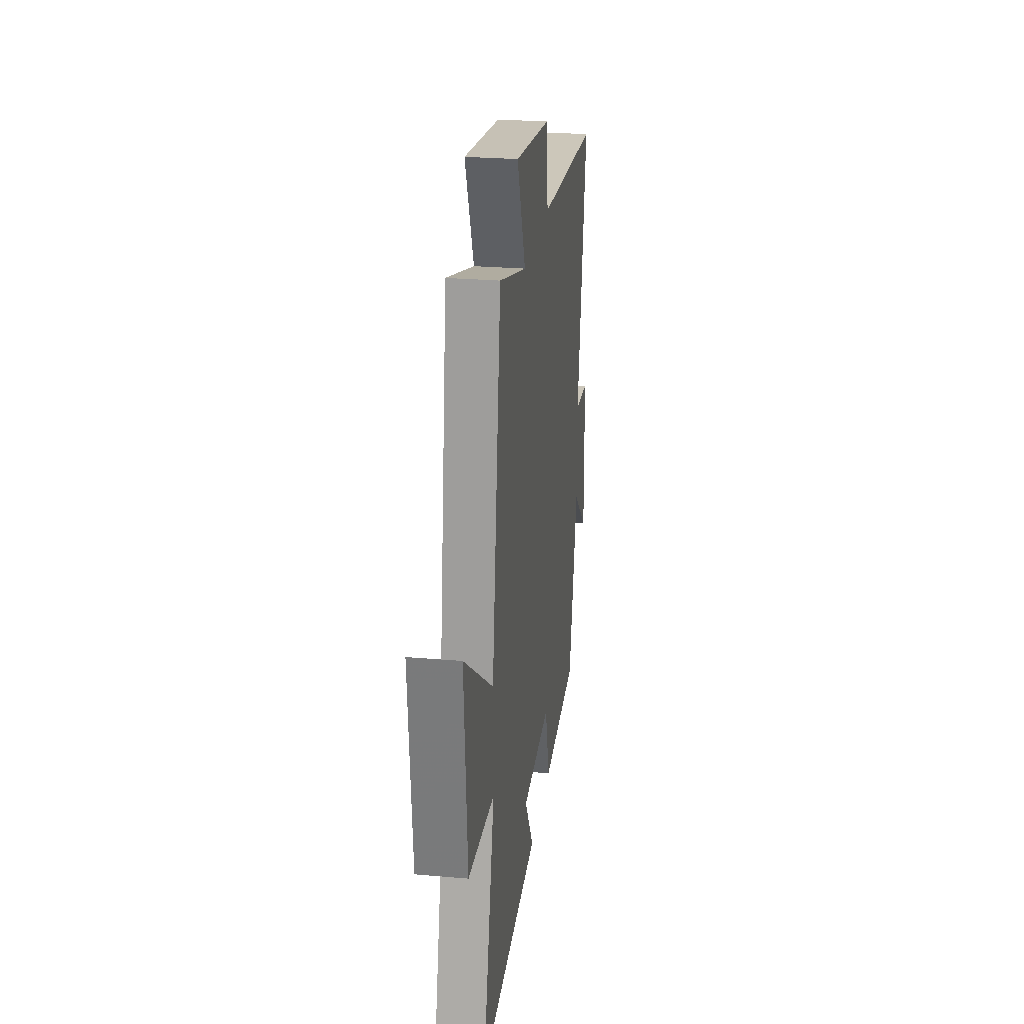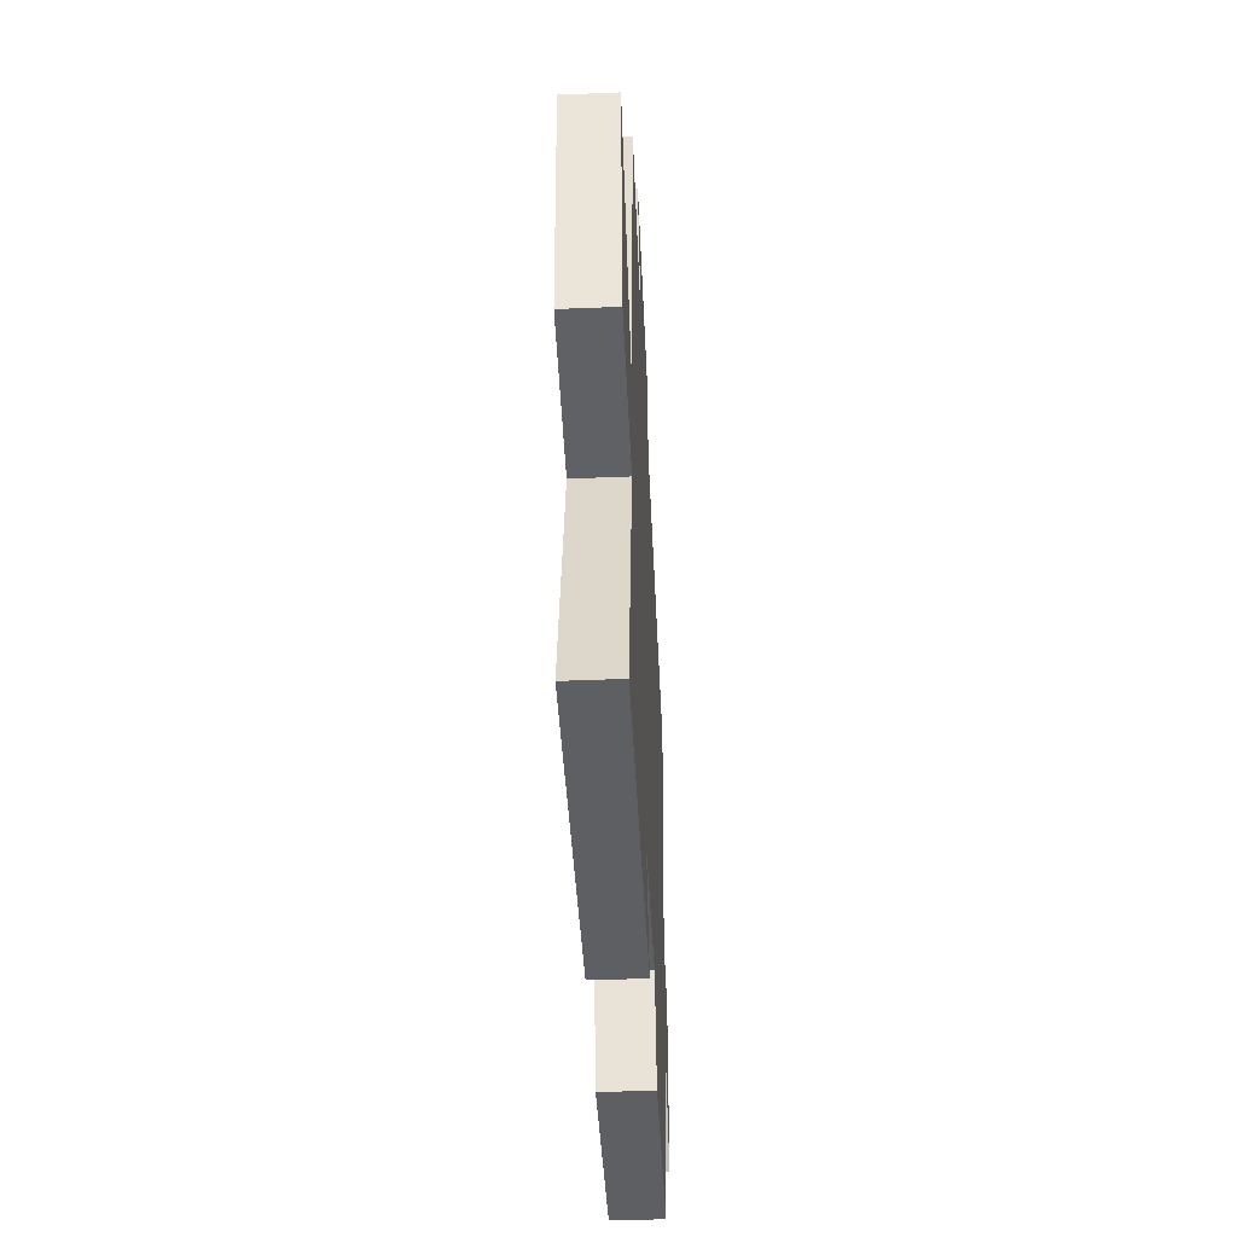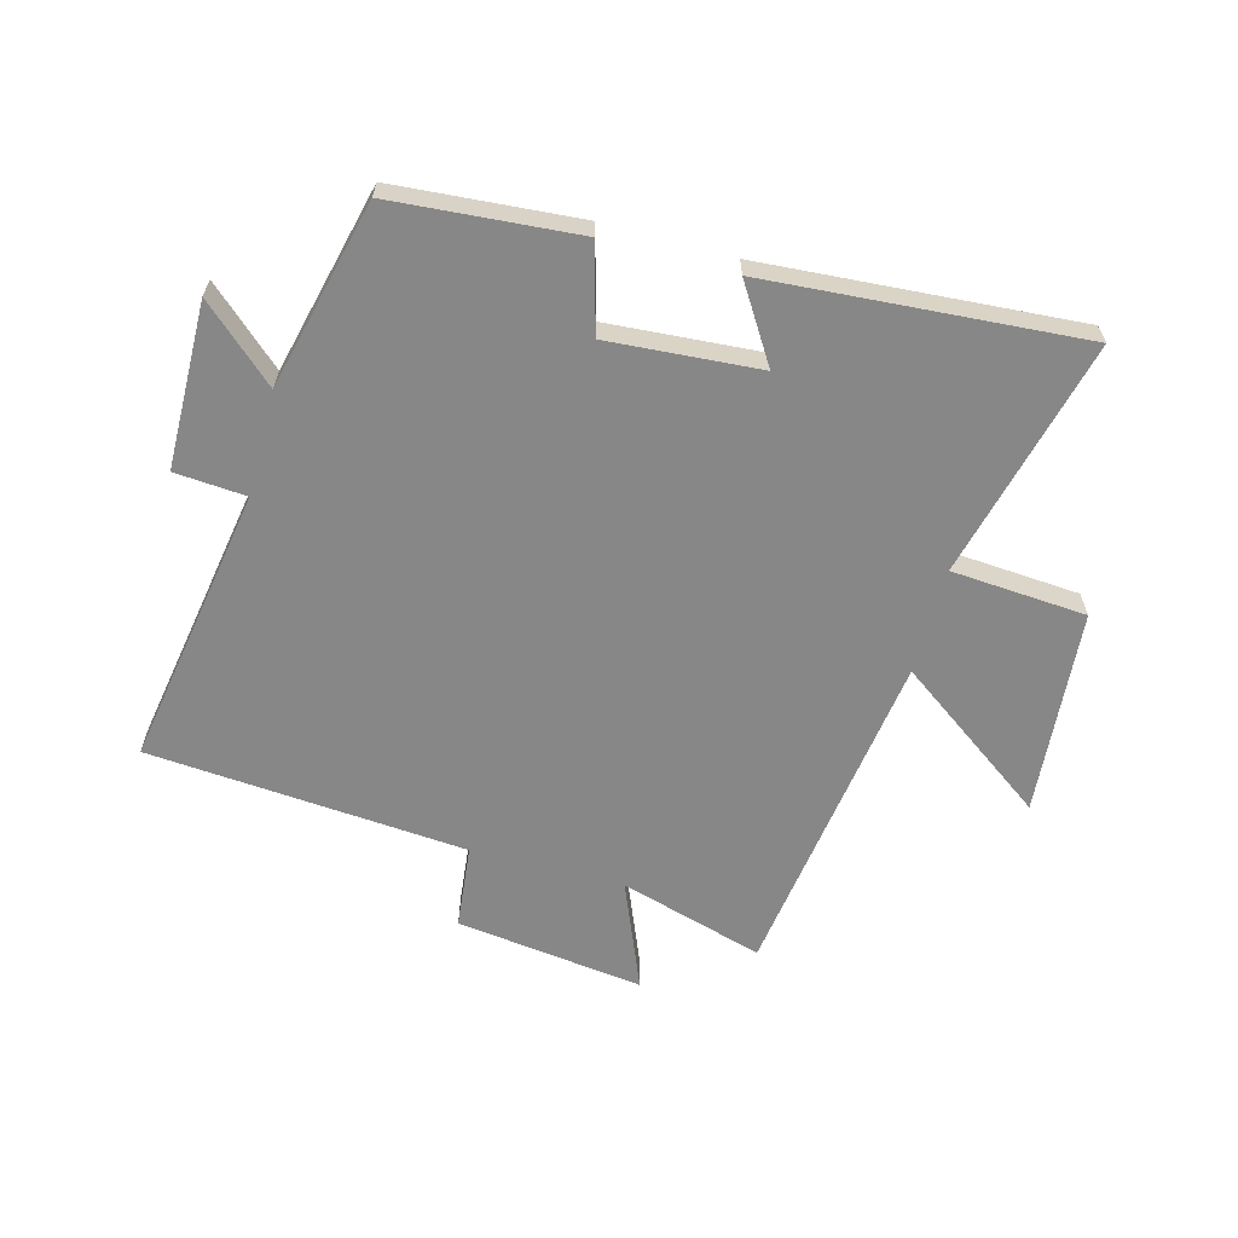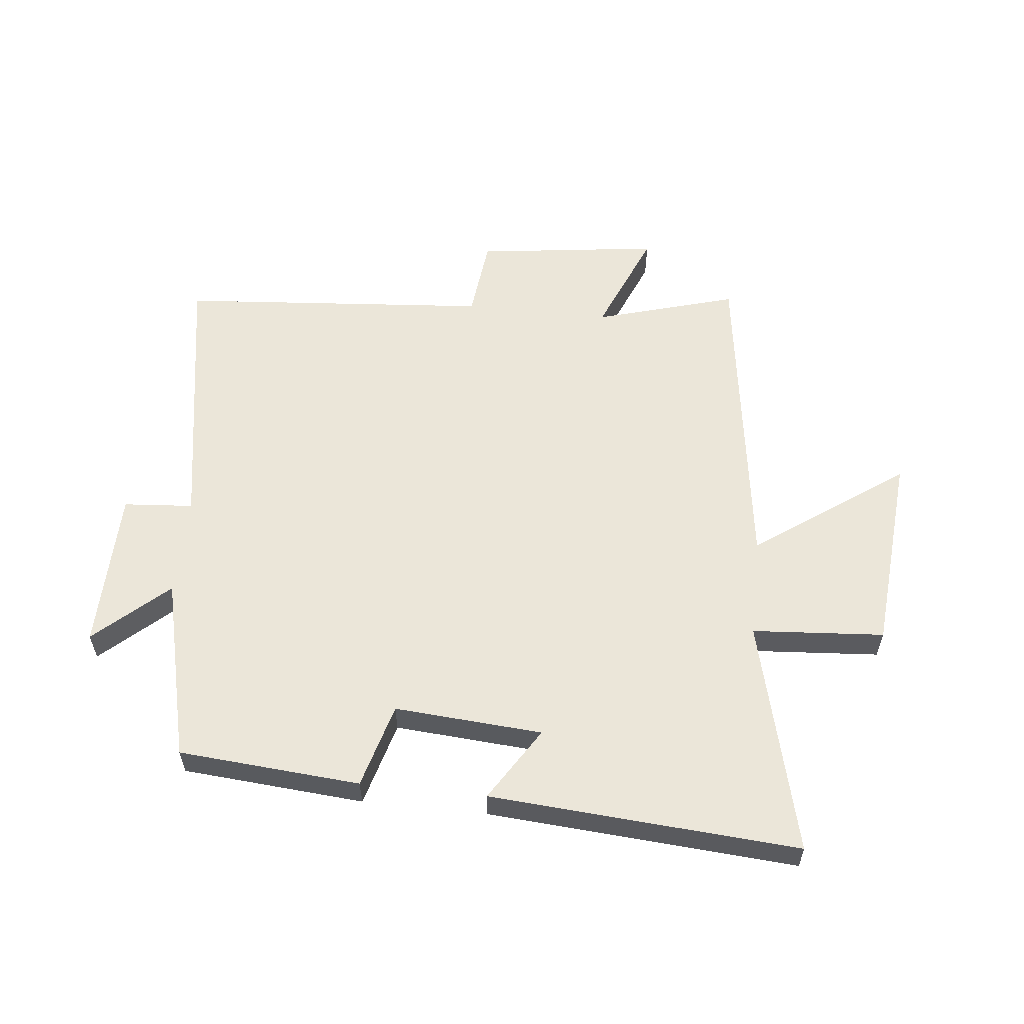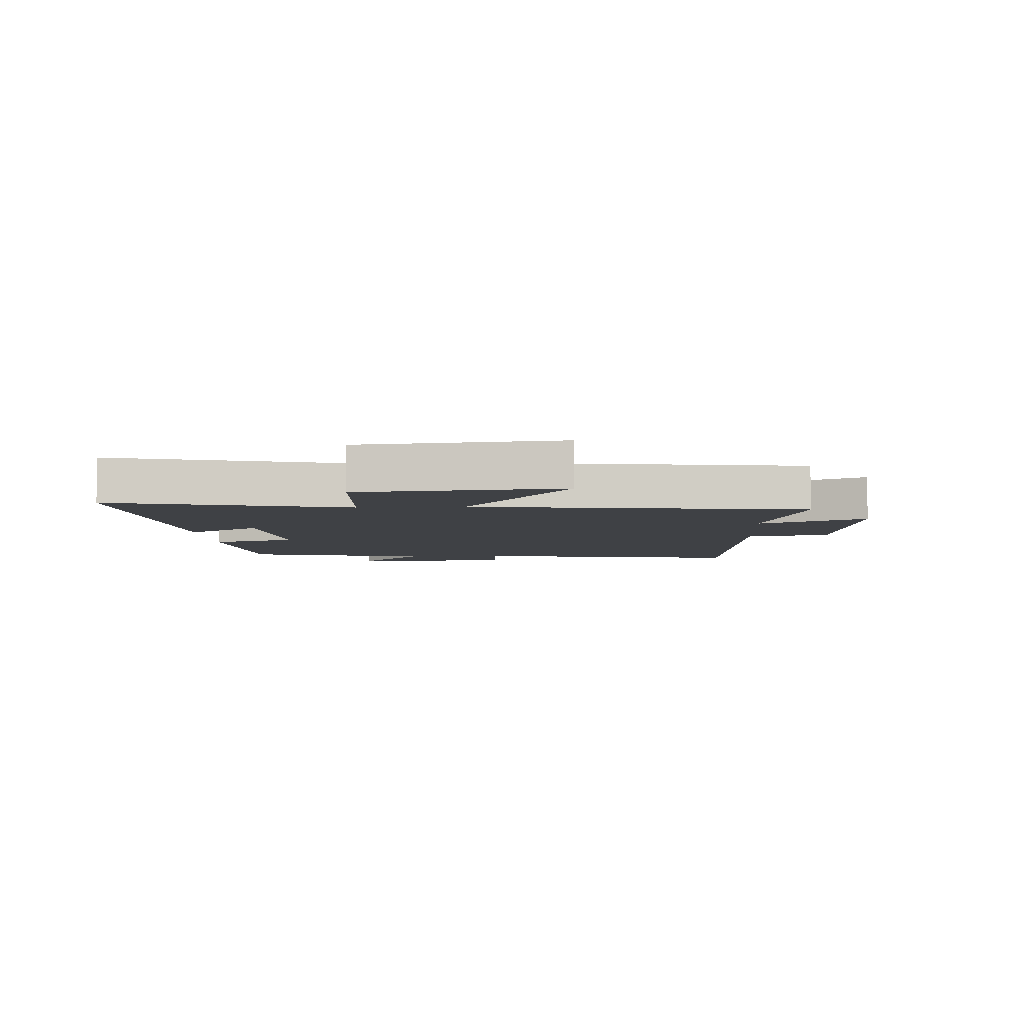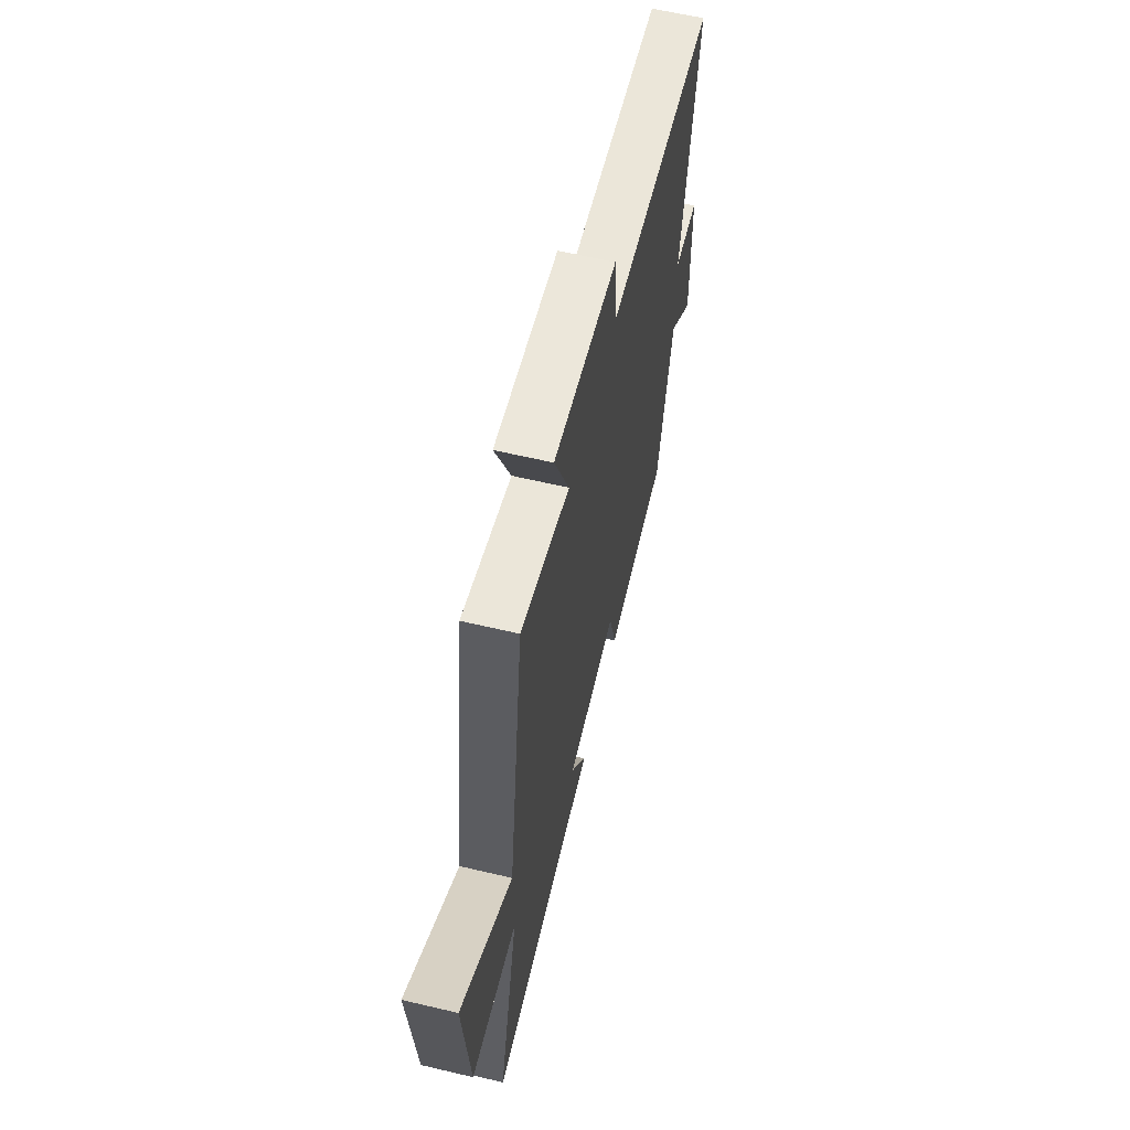
<metadata>
{"format":"obj","ext":"obj","renderer":"f3d","projection":"perspective","resolution":1024,"background":"white","views":[{"elev":25.9,"azim":-82.1,"up":"+Z"},{"elev":-44.6,"azim":-87.3,"up":"+Z"},{"elev":-62.5,"azim":164.9,"up":"+Y"},{"elev":57.3,"azim":-173.9,"up":"+Y"},{"elev":-5.7,"azim":-86.4,"up":"+Y"},{"elev":61.5,"azim":-76.5,"up":"+Z"}]}
</metadata>
<code>
v -0.424 0.07 0.569
v -0.189 0.07 0.5
v -0.262 0.07 0.677
v 0.044 0.07 0.637
v 0.059 0.07 0.5
v 0.578 0.07 0.458
v 0.5 0.07 0
v 0.616 0.07 -0.009
v 0.62 0.07 -0.279
v 0.5 0.07 -0.17
v 0.426 0.07 -0.476
v 0.124 0.07 -0.5
v 0.085 0.07 -0.359
v -0.161 0.07 -0.377
v -0.084 0.07 -0.5
v -0.597 0.07 -0.537
v -0.5 0.07 -0.148
v -0.72 0.07 -0.132
v -0.748 0.07 0.202
v -0.5 0.07 0.024
v -0.424 0 0.569
v -0.189 0 0.5
v -0.262 0 0.677
v 0.044 0 0.637
v 0.059 0 0.5
v 0.578 0 0.458
v 0.5 0 0
v 0.616 0 -0.009
v 0.62 0 -0.279
v 0.5 0 -0.17
v 0.426 0 -0.476
v 0.124 0 -0.5
v 0.085 0 -0.359
v -0.161 0 -0.377
v -0.084 0 -0.5
v -0.597 0 -0.537
v -0.5 0 -0.148
v -0.72 0 -0.132
v -0.748 0 0.202
v -0.5 0 0.024
f 17 18 19 20
f 17 20 1 2
f 14 15 16 17
f 13 14 17 2
f 10 11 12 13
f 10 13 2
f 7 8 9 10
f 7 10 2 3
f 5 6 7
f 5 7 3
f 3 4 5
f 40 39 38 37
f 22 21 40 37
f 37 36 35 34
f 22 37 34 33
f 33 32 31 30
f 22 33 30
f 30 29 28 27
f 23 22 30 27
f 27 26 25
f 23 27 25
f 25 24 23
f 1 21 22 2
f 2 22 23 3
f 3 23 24 4
f 4 24 25 5
f 5 25 26 6
f 6 26 27 7
f 7 27 28 8
f 8 28 29 9
f 9 29 30 10
f 10 30 31 11
f 11 31 32 12
f 12 32 33 13
f 13 33 34 14
f 14 34 35 15
f 15 35 36 16
f 16 36 37 17
f 17 37 38 18
f 18 38 39 19
f 19 39 40 20
f 20 40 21 1

</code>
